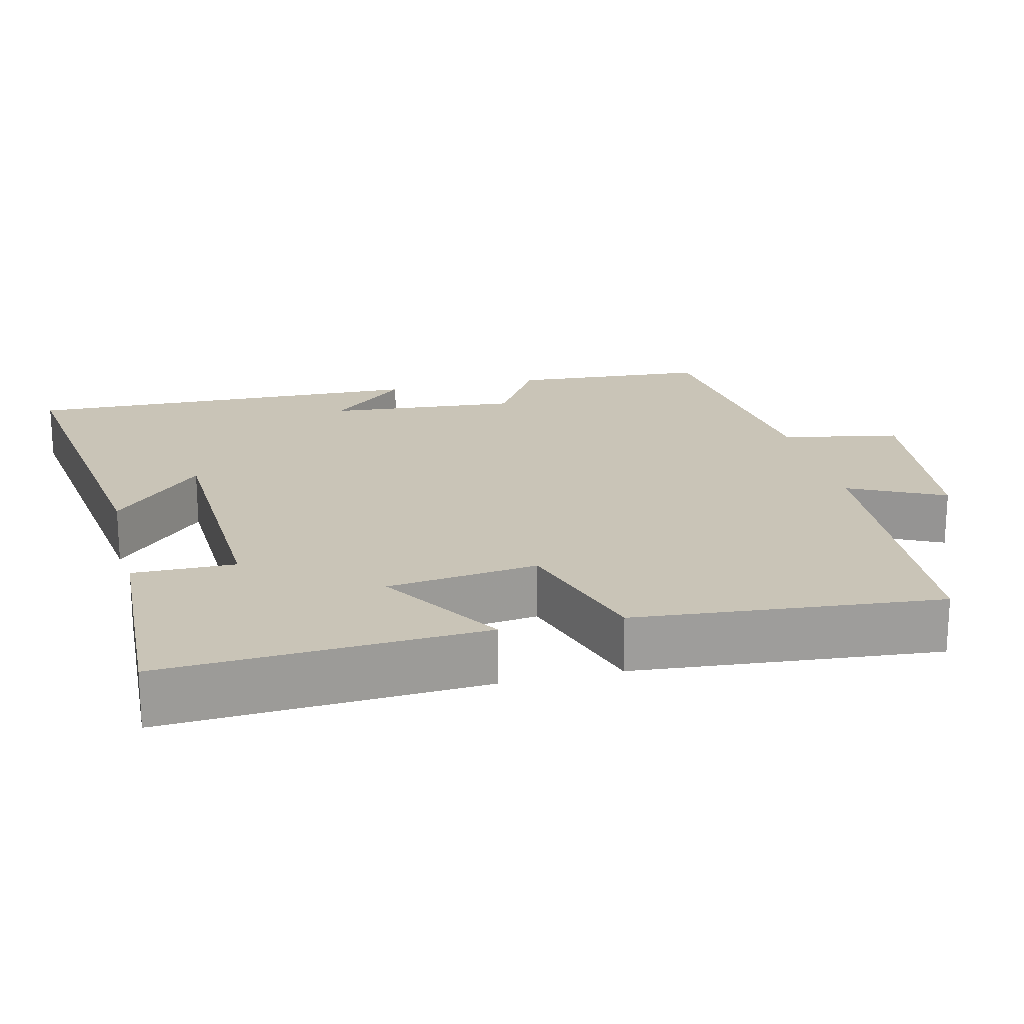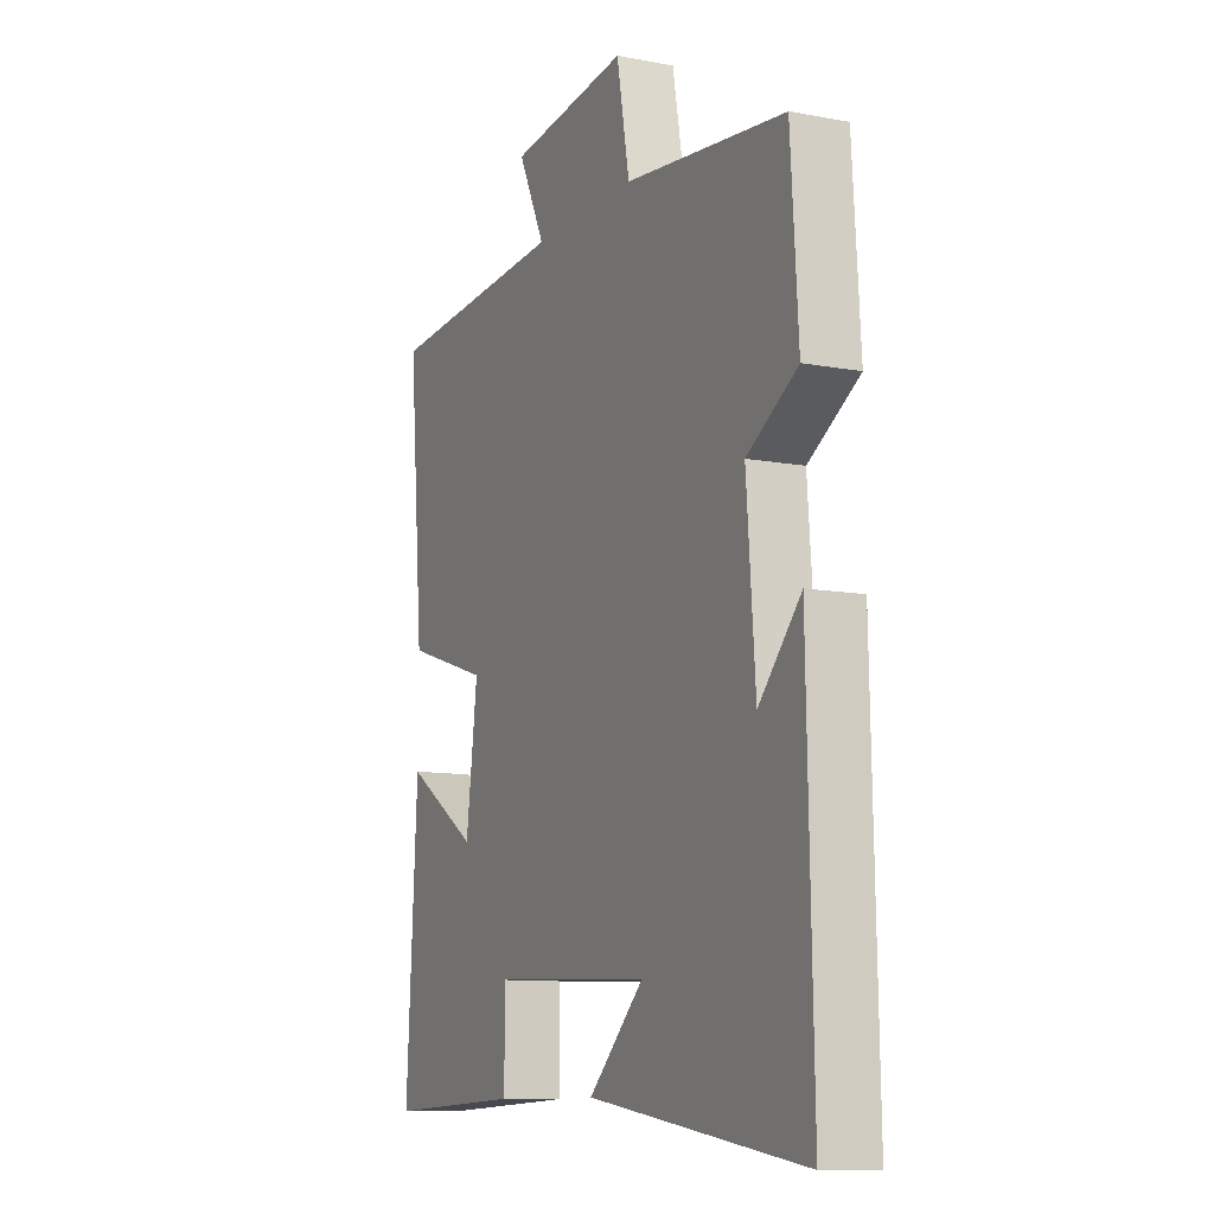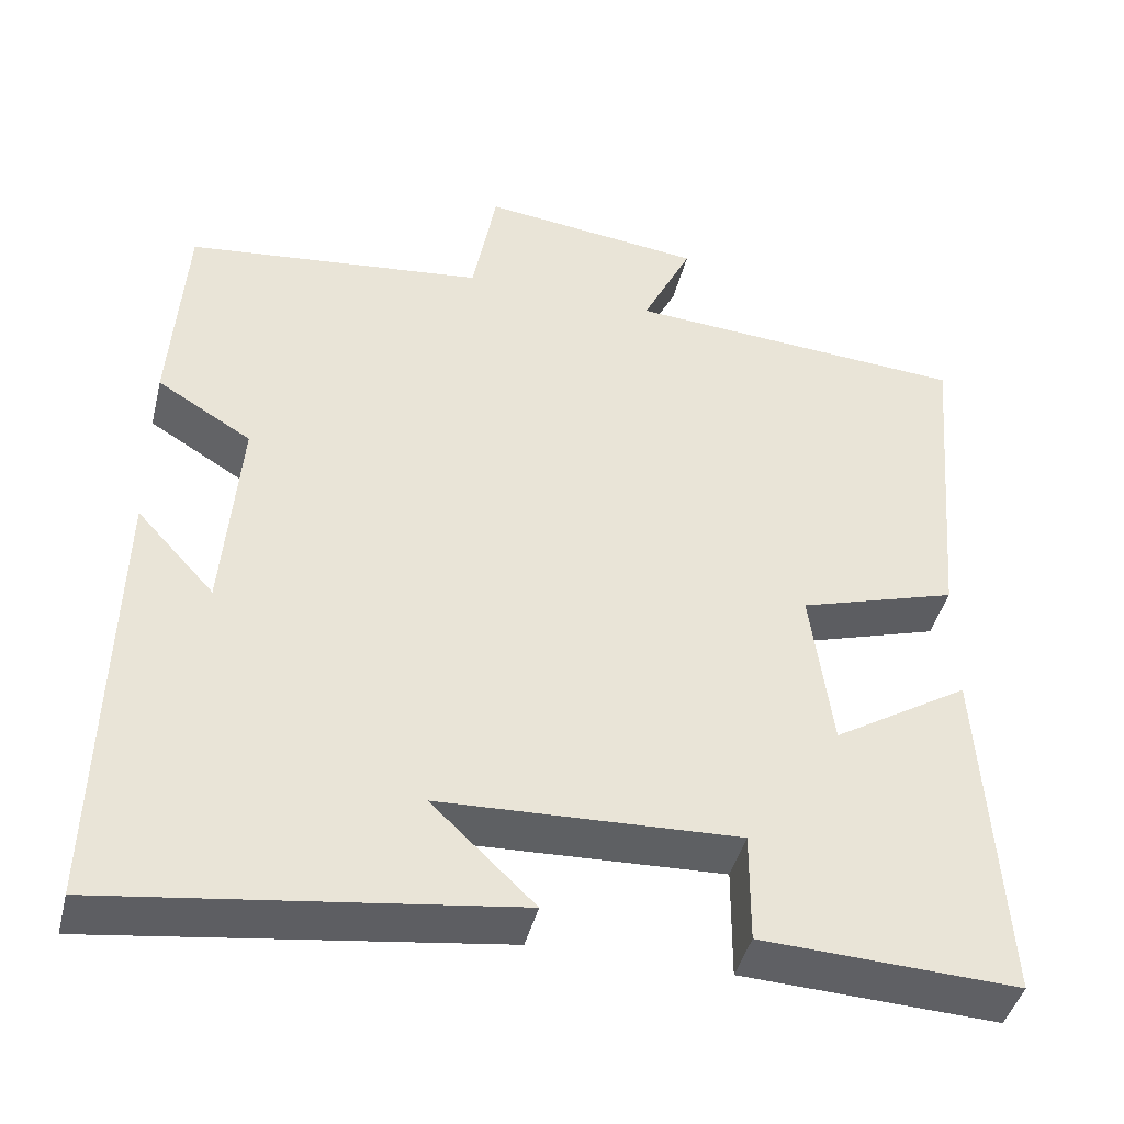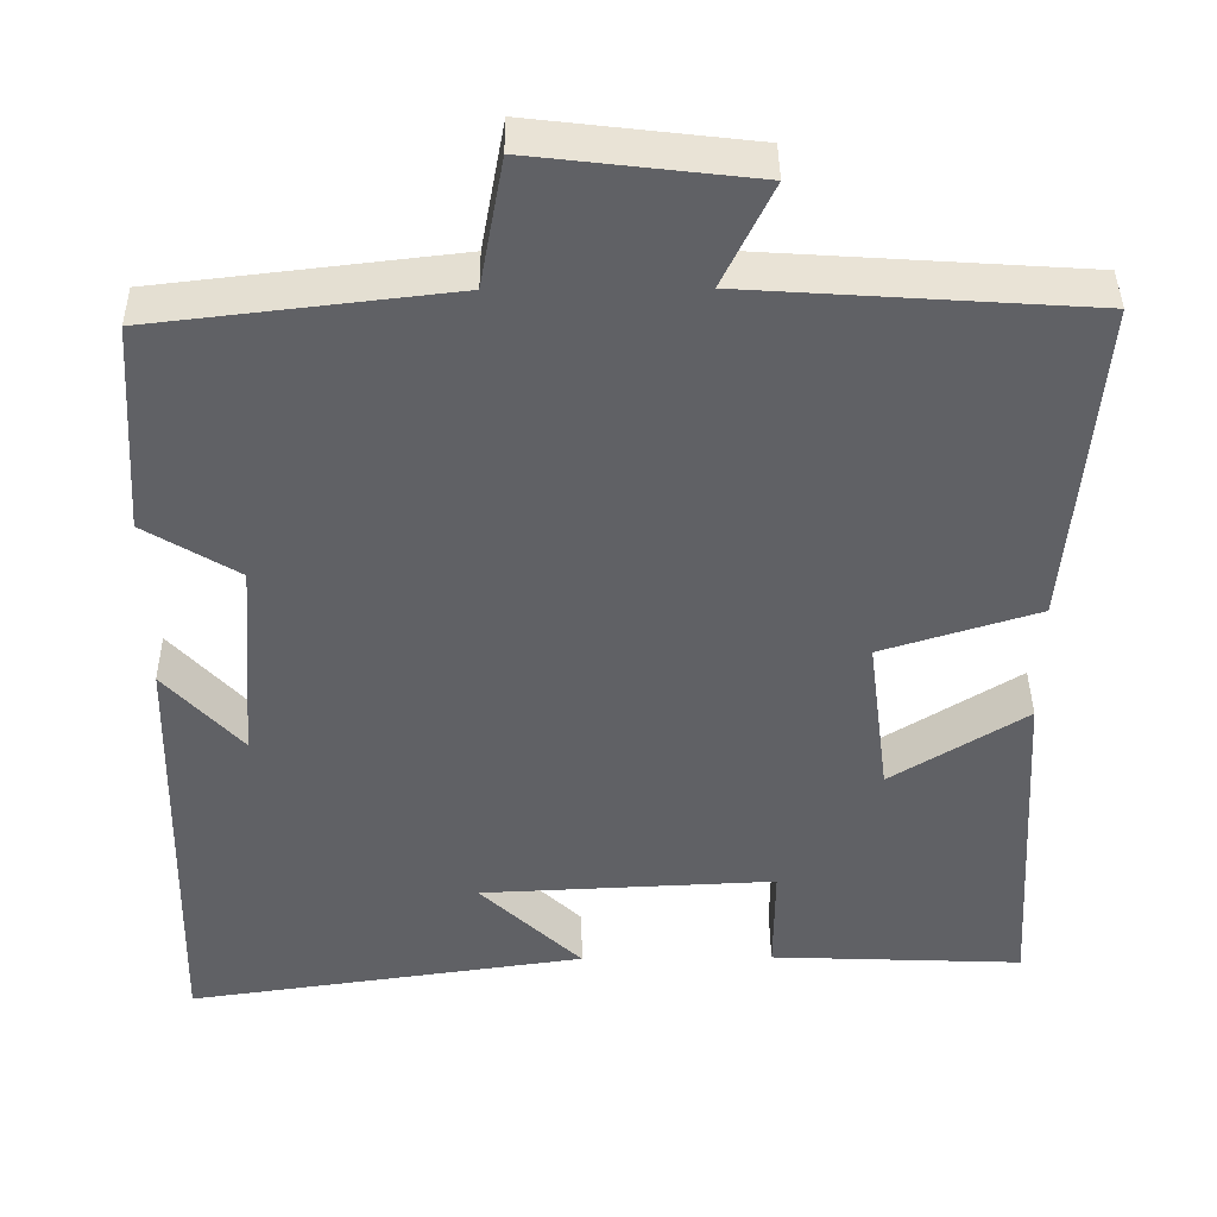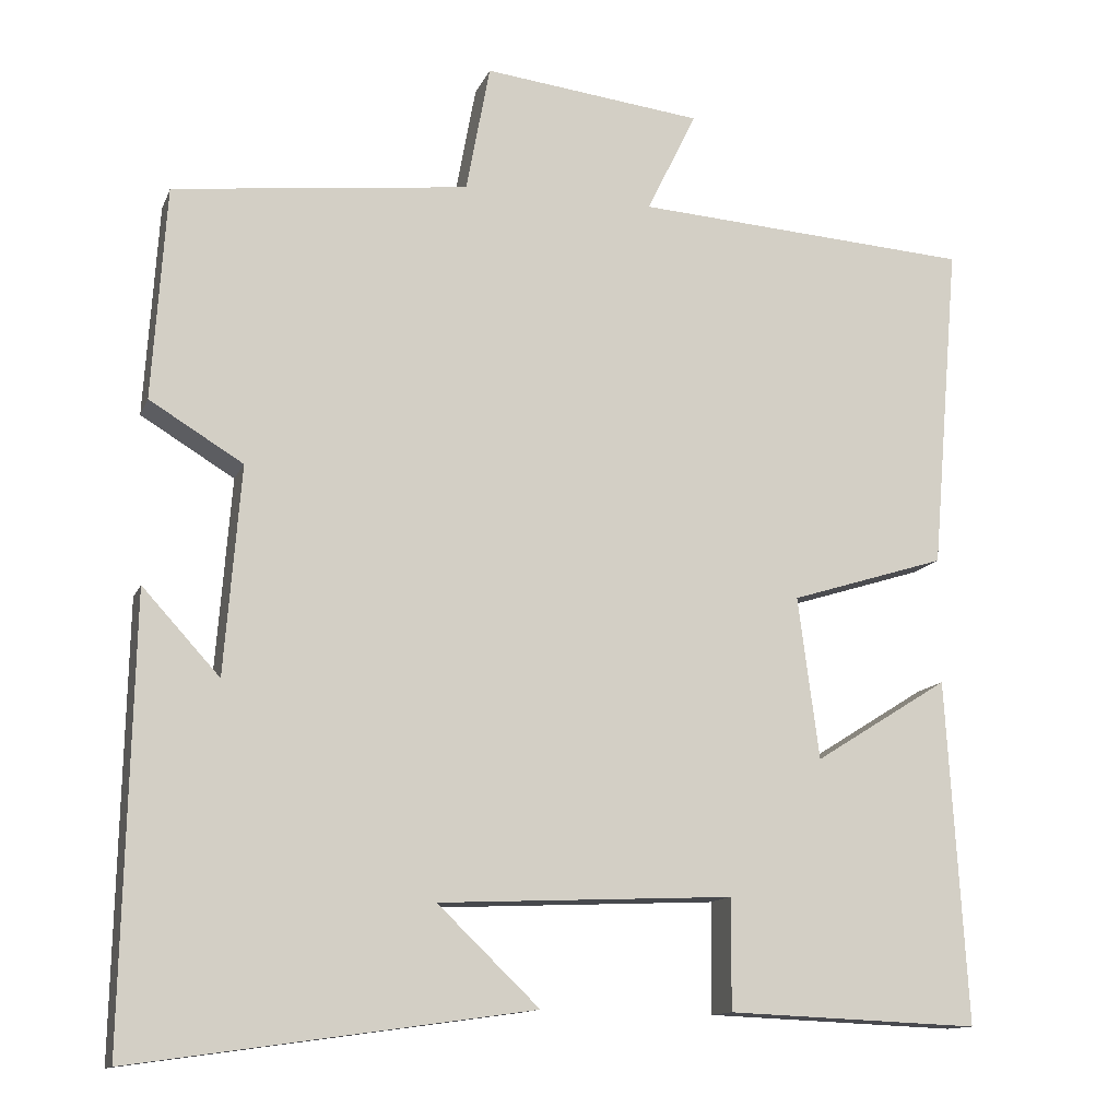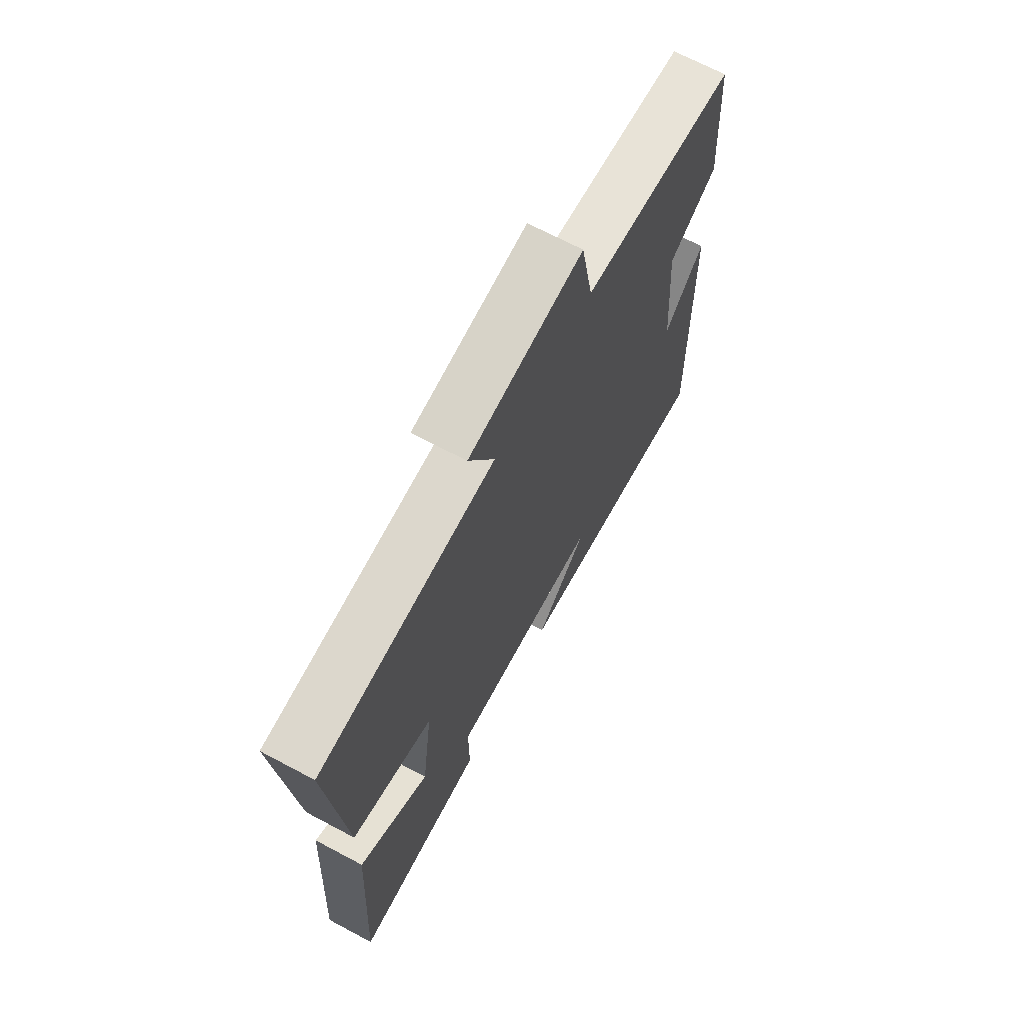
<metadata>
{"format":"obj","ext":"obj","renderer":"f3d","projection":"perspective","resolution":1024,"background":"white","views":[{"elev":19.9,"azim":-103.4,"up":"+Y"},{"elev":-10.5,"azim":64.7,"up":"+Z"},{"elev":-43.5,"azim":166.1,"up":"+Z"},{"elev":40.8,"azim":179.4,"up":"+Z"},{"elev":-12.8,"azim":163.5,"up":"+Z"},{"elev":68.9,"azim":-62.0,"up":"+Z"}]}
</metadata>
<code>
v 0.483 0.07 0.458
v 0.5 0.07 0.196
v 0.385 0.07 0.126
v 0.405 0.07 -0.13
v 0.5 0.07 -0.026
v 0.512 0.07 -0.569
v 0.022 0.07 -0.5
v 0.147 0.07 -0.38
v -0.215 0.07 -0.364
v -0.214 0.07 -0.5
v -0.525 0.07 -0.513
v -0.5 0.07 -0.089
v -0.334 0.07 -0.193
v -0.308 0.07 0.007
v -0.5 0.07 0.067
v -0.535 0.07 0.472
v -0.119 0.07 0.5
v -0.18 0.07 0.626
v 0.09 0.07 0.658
v 0.119 0.07 0.5
v 0.483 0 0.458
v 0.5 0 0.196
v 0.385 0 0.126
v 0.405 0 -0.13
v 0.5 0 -0.026
v 0.512 0 -0.569
v 0.022 0 -0.5
v 0.147 0 -0.38
v -0.215 0 -0.364
v -0.214 0 -0.5
v -0.525 0 -0.513
v -0.5 0 -0.089
v -0.334 0 -0.193
v -0.308 0 0.007
v -0.5 0 0.067
v -0.535 0 0.472
v -0.119 0 0.5
v -0.18 0 0.626
v 0.09 0 0.658
v 0.119 0 0.5
f 17 18 19 20
f 1 2 3
f 20 1 3
f 17 20 3
f 16 17 3
f 15 16 3
f 14 15 3
f 13 14 3 4
f 11 12 13
f 10 11 13
f 9 10 13
f 8 9 13 4
f 6 7 8
f 6 8 4
f 4 5 6
f 40 39 38 37
f 23 22 21
f 23 21 40
f 23 40 37
f 23 37 36
f 23 36 35
f 23 35 34
f 24 23 34 33
f 33 32 31
f 33 31 30
f 33 30 29
f 24 33 29 28
f 28 27 26
f 24 28 26
f 26 25 24
f 1 21 22 2
f 2 22 23 3
f 3 23 24 4
f 4 24 25 5
f 5 25 26 6
f 6 26 27 7
f 7 27 28 8
f 8 28 29 9
f 9 29 30 10
f 10 30 31 11
f 11 31 32 12
f 12 32 33 13
f 13 33 34 14
f 14 34 35 15
f 15 35 36 16
f 16 36 37 17
f 17 37 38 18
f 18 38 39 19
f 19 39 40 20
f 20 40 21 1

</code>
